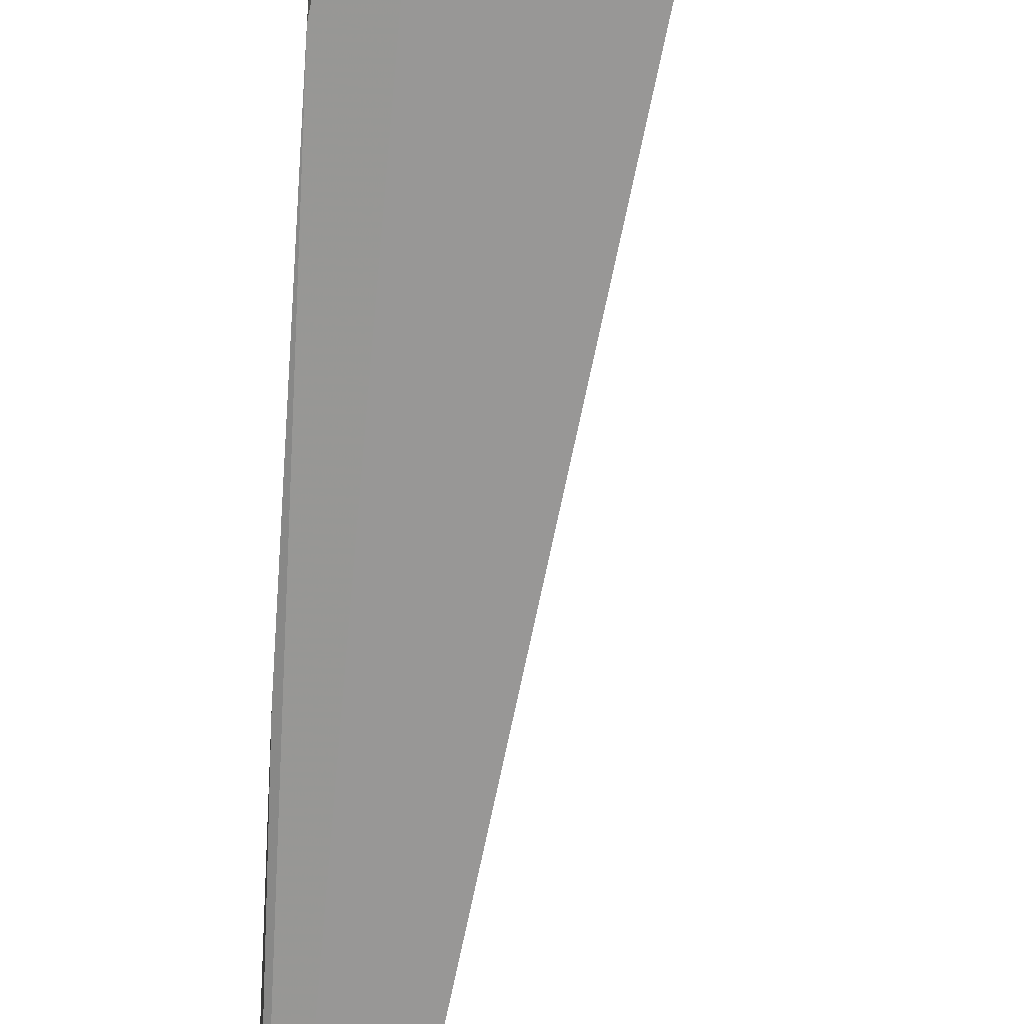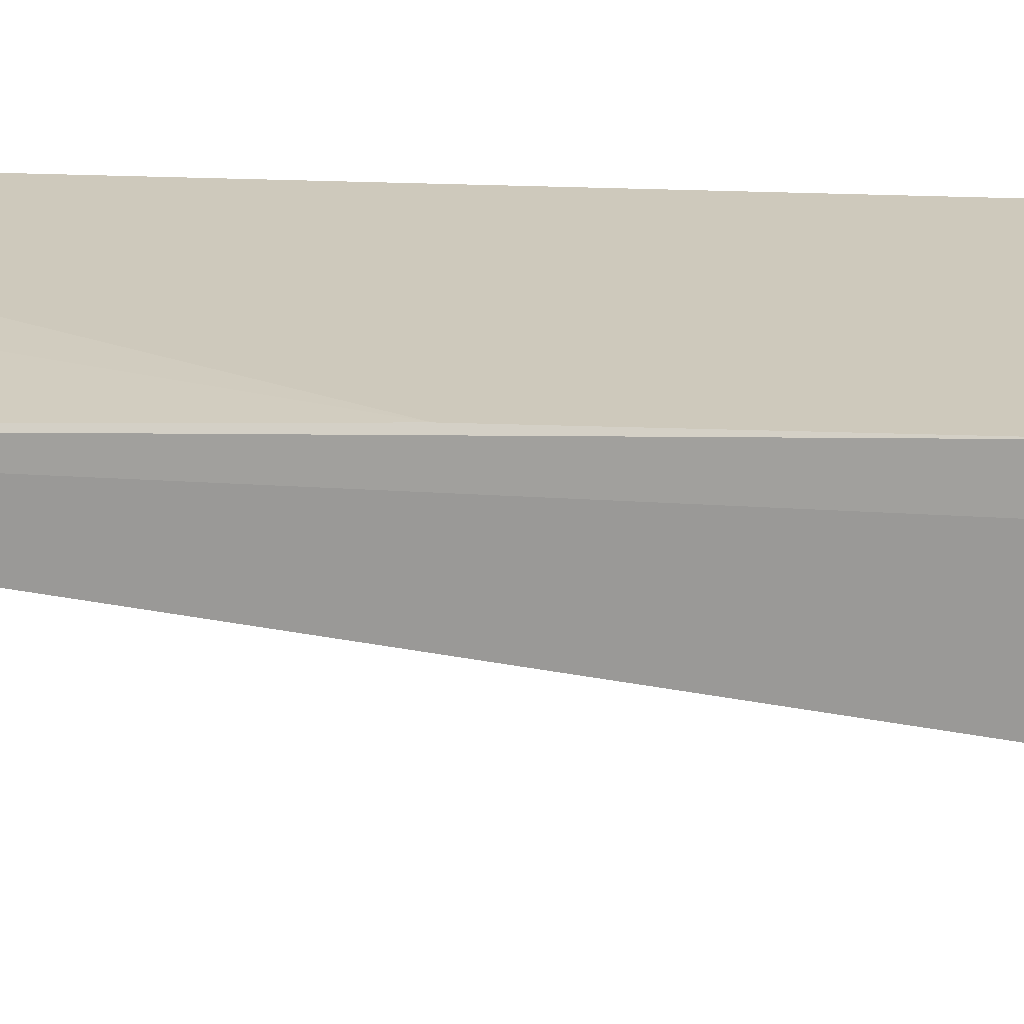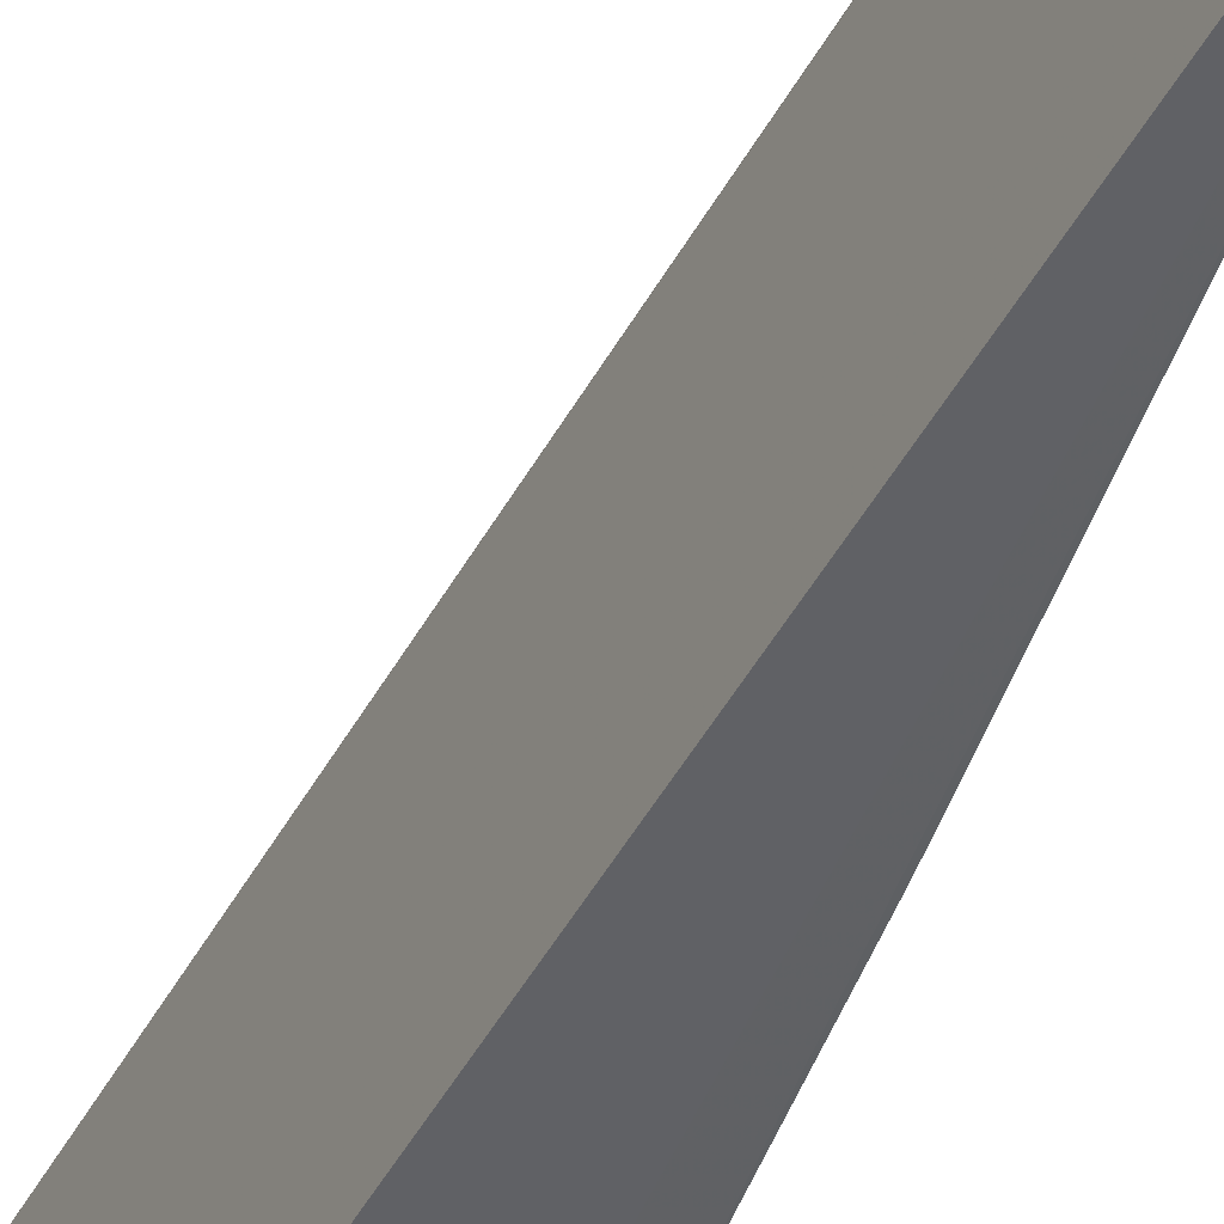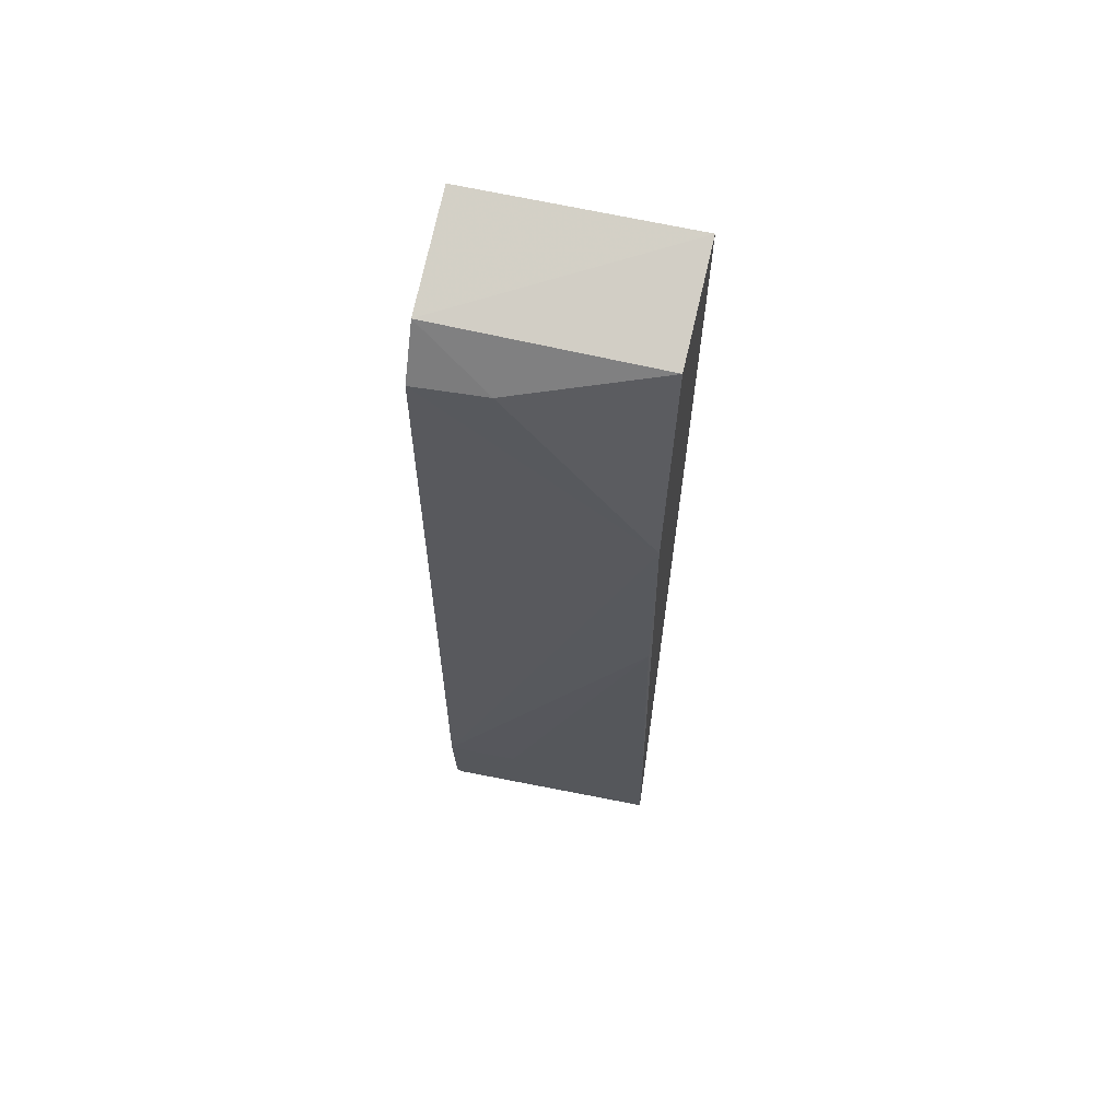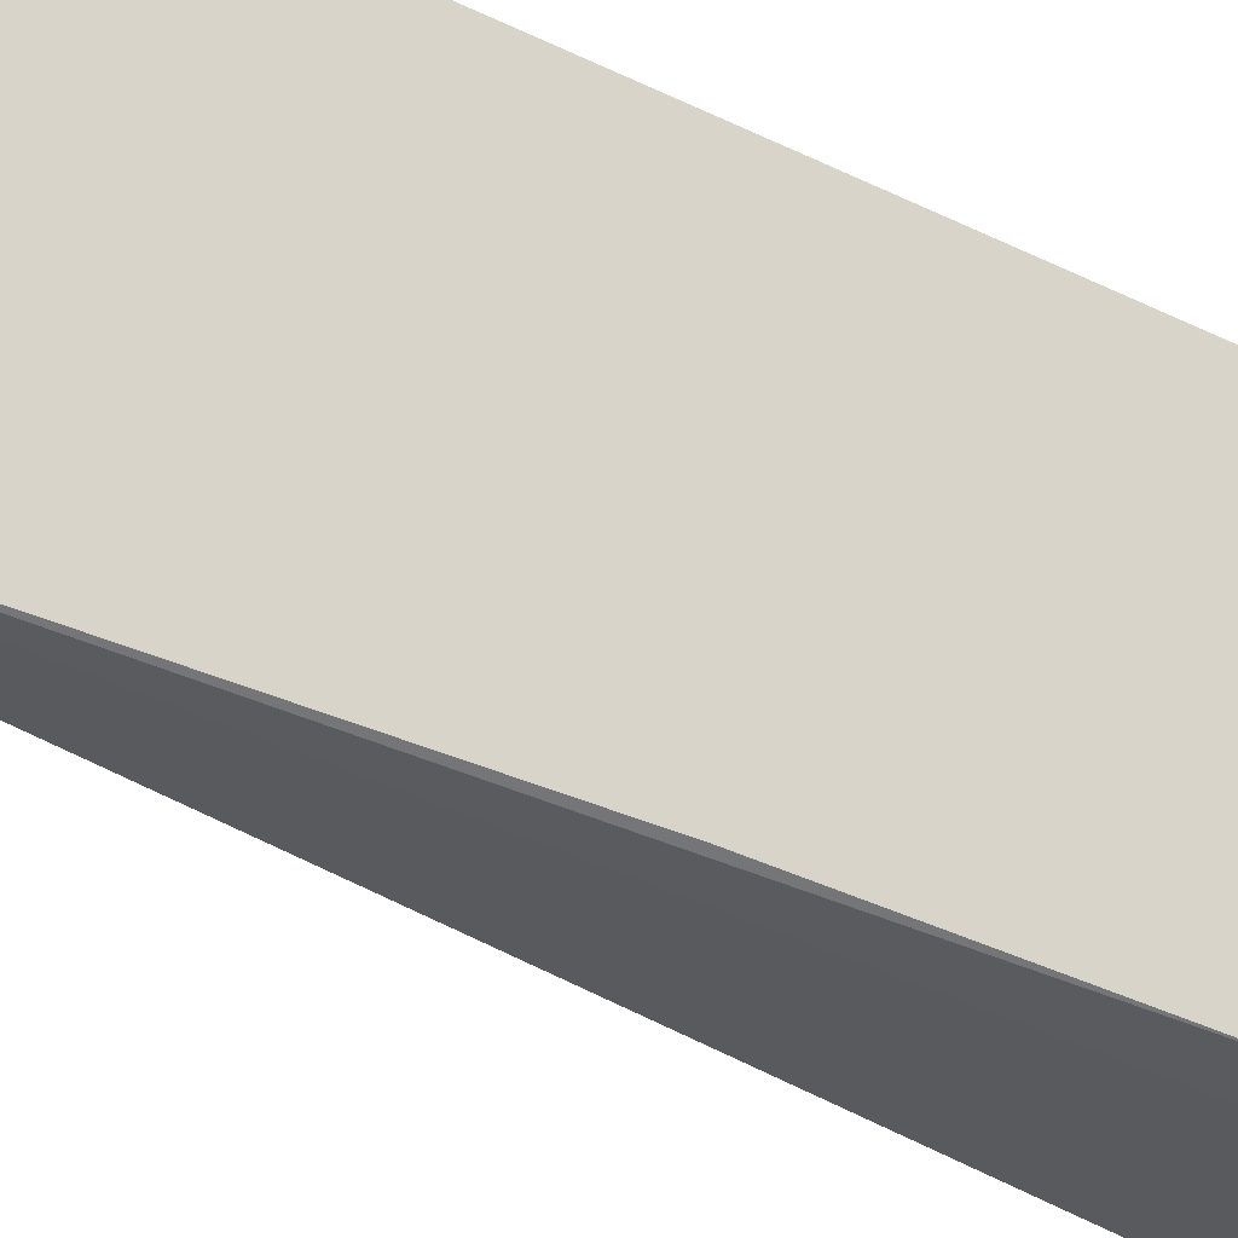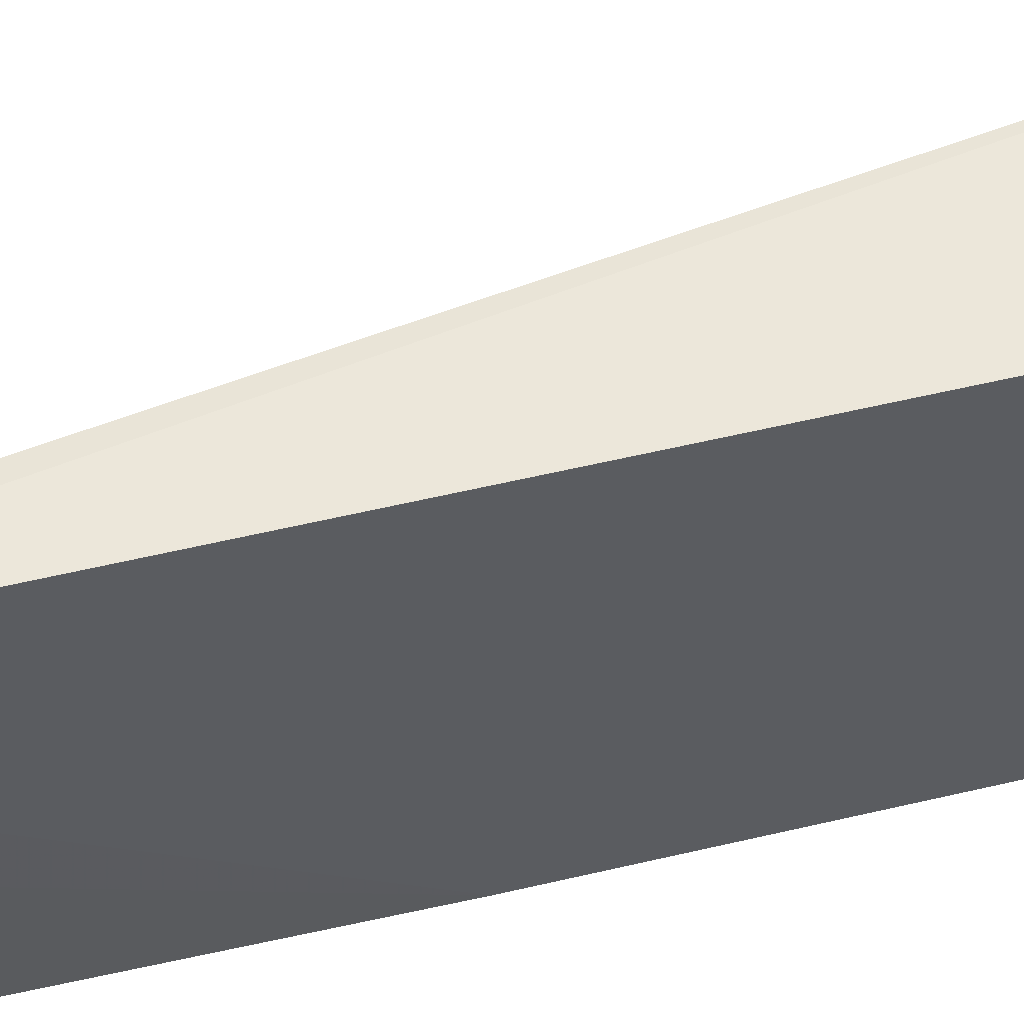
<metadata>
{"format":"obj","ext":"obj","renderer":"f3d","projection":"perspective","resolution":1024,"background":"white","views":[{"elev":-68.0,"azim":176.6,"up":"+Z"},{"elev":-67.9,"azim":88.7,"up":"+Z"},{"elev":-49.9,"azim":-19.9,"up":"+Z"},{"elev":62.6,"azim":103.1,"up":"+Y"},{"elev":-30.3,"azim":52.7,"up":"+Z"},{"elev":52.8,"azim":75.5,"up":"+Z"}]}
</metadata>
<code>
v 0.03086 0.02055 0.1084
v 0.03165 -0.002291 0.1084
v 0.03169 0.01434 0.1029
v 0.02805 0.02139 0.1028
v 0.02806 0.0214 0.1084
v 0.03148 -0.002436 0.1027
v 0.03084 0.02044 0.1029
v 0.03167 0.01929 0.1084
v 0.03173 -0.0003663 0.1084
v 0.03164 -0.002442 0.1083
v 0.03161 0.0194 0.1066
v 0.0317 0.008838 0.1029
v 0.03167 -0.000364 0.1066
f 5 1 4
f 6 5 4
f 7 4 1
f 7 6 4
f 7 3 6
f 9 5 2
f 9 1 5
f 9 8 1
f 9 3 8
f 10 6 2
f 10 2 5
f 10 5 6
f 11 7 1
f 11 1 8
f 11 8 3
f 11 3 7
f 12 6 3
f 12 3 9
f 13 12 9
f 13 6 12
f 13 9 2
f 13 2 6

</code>
